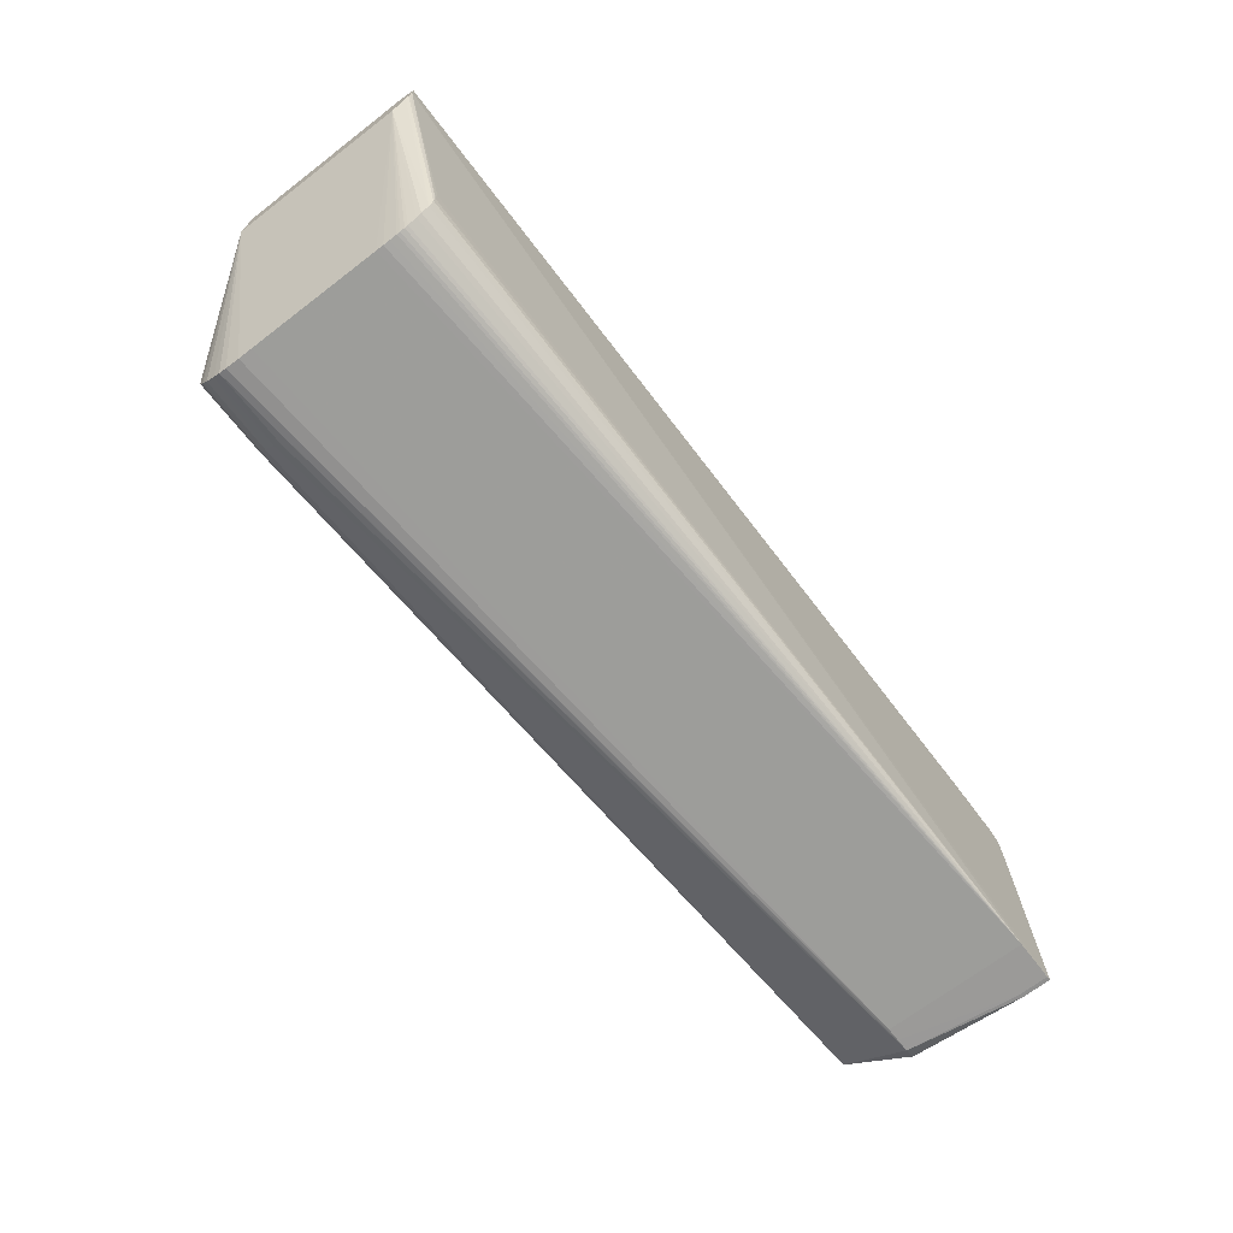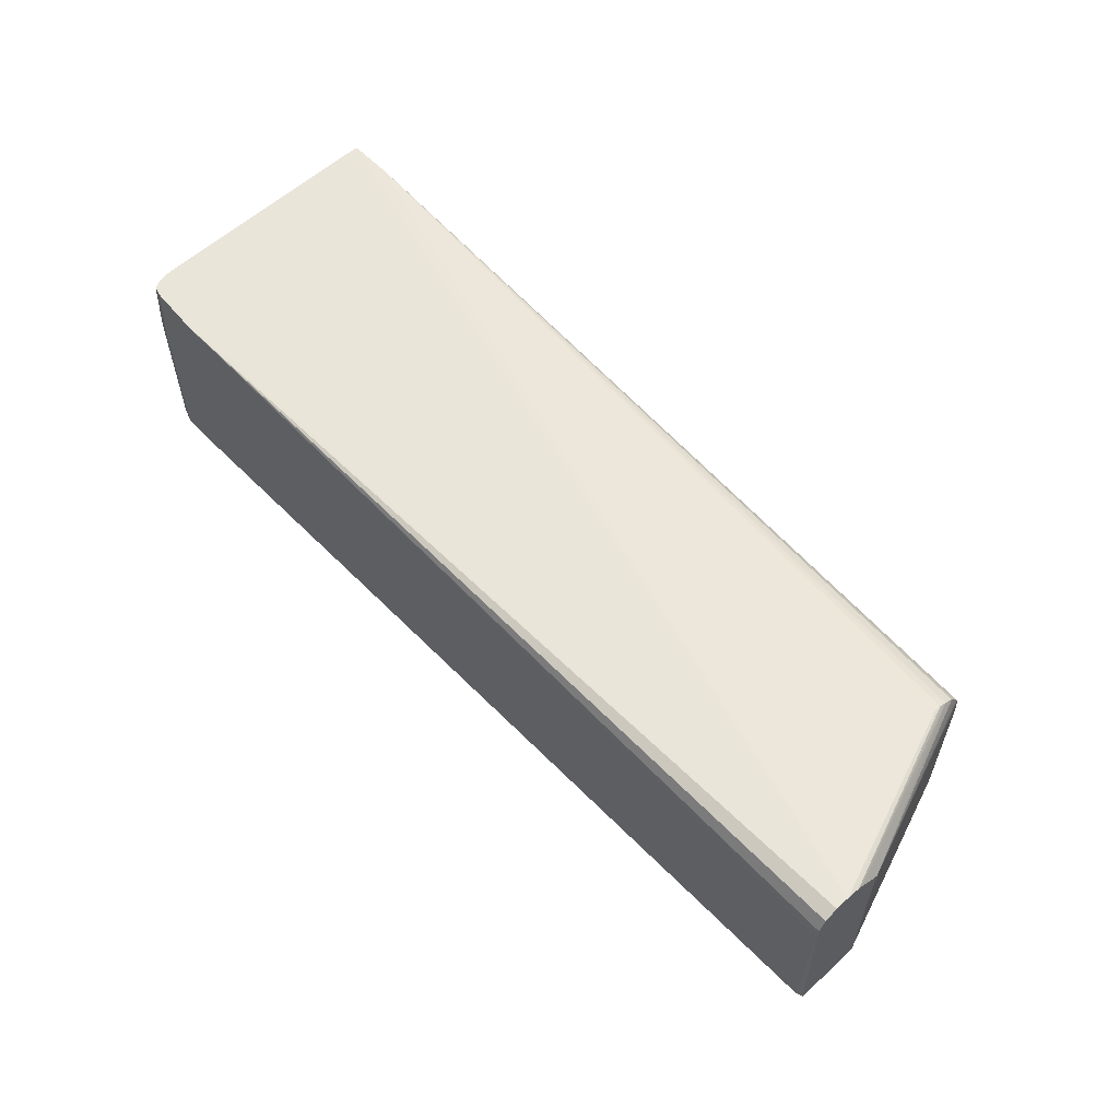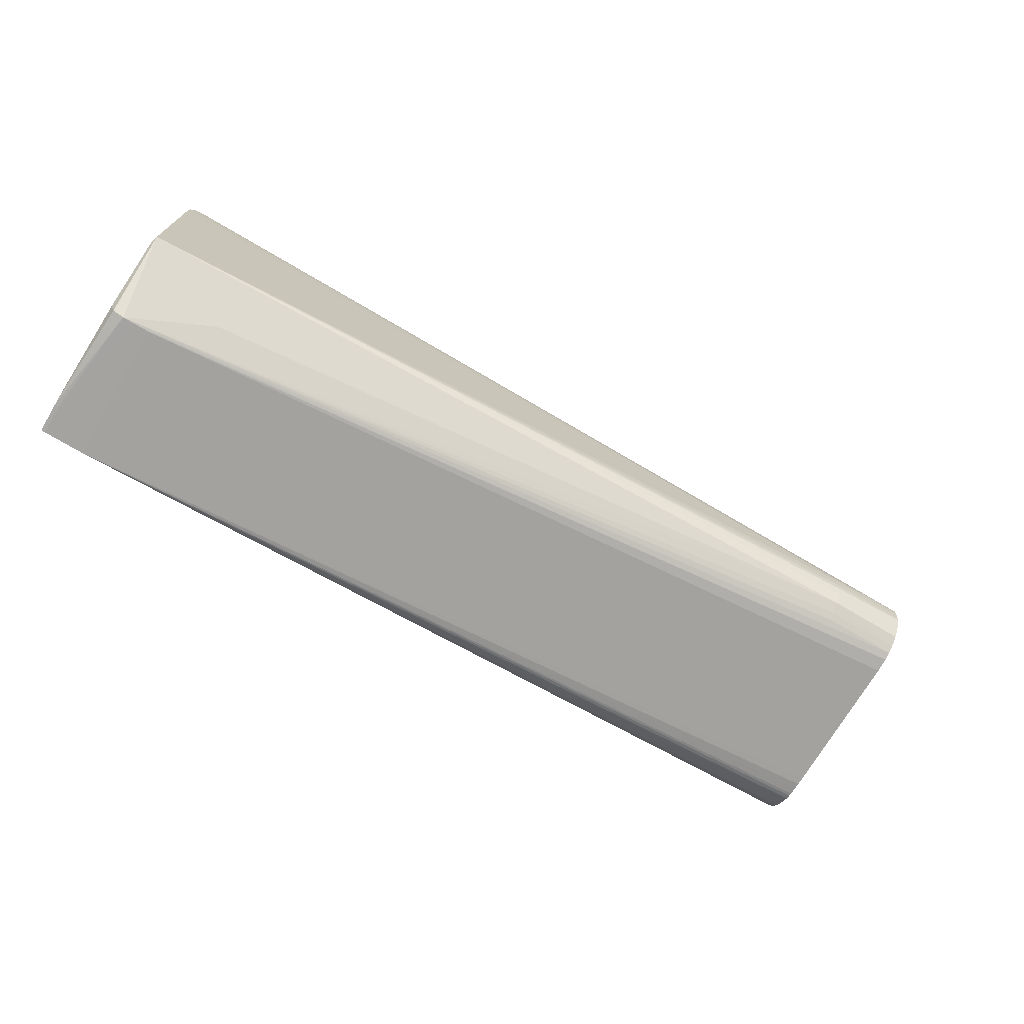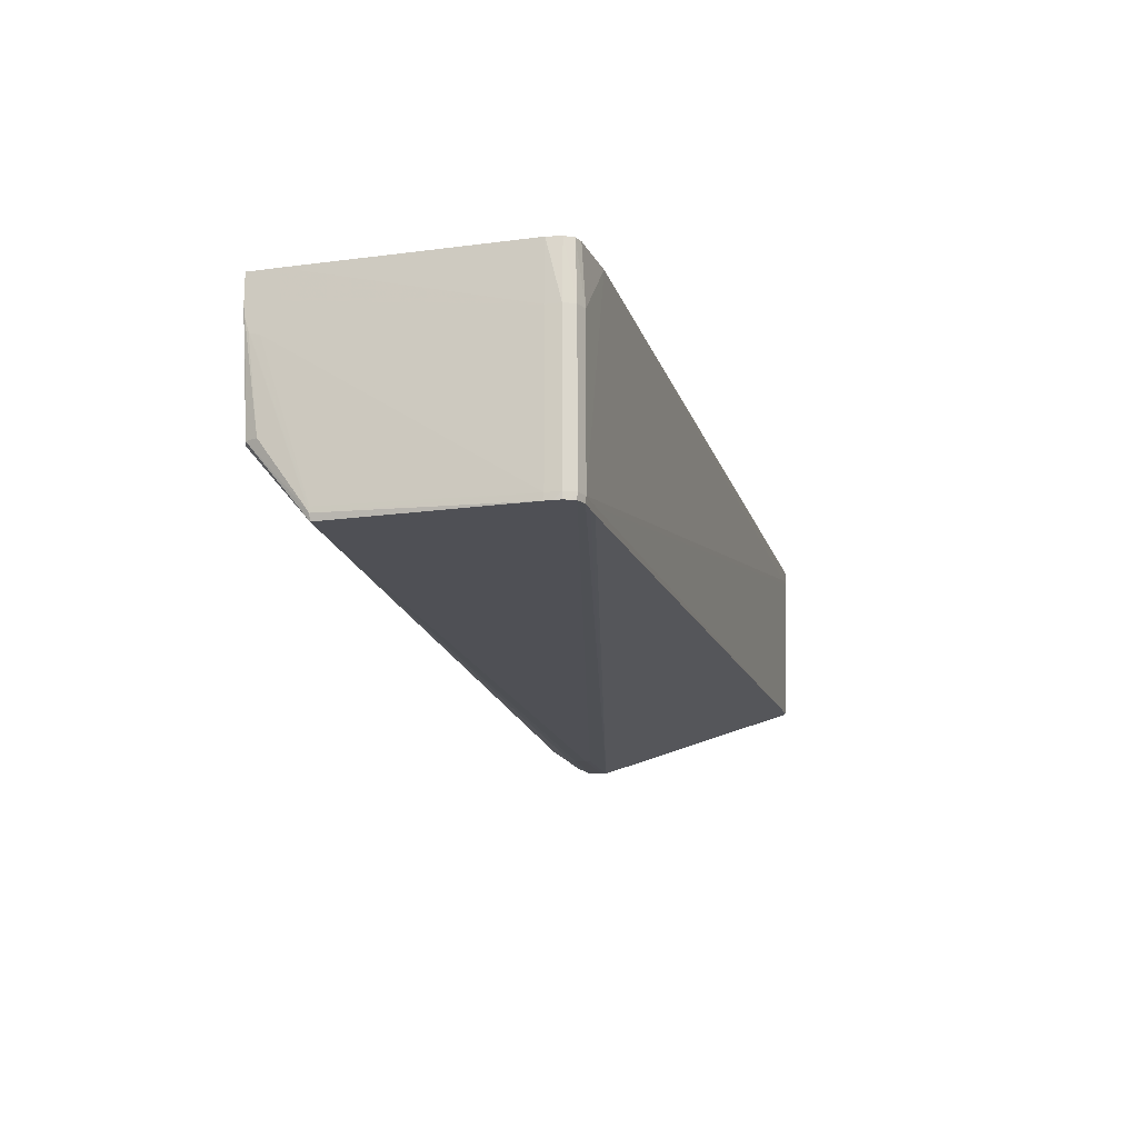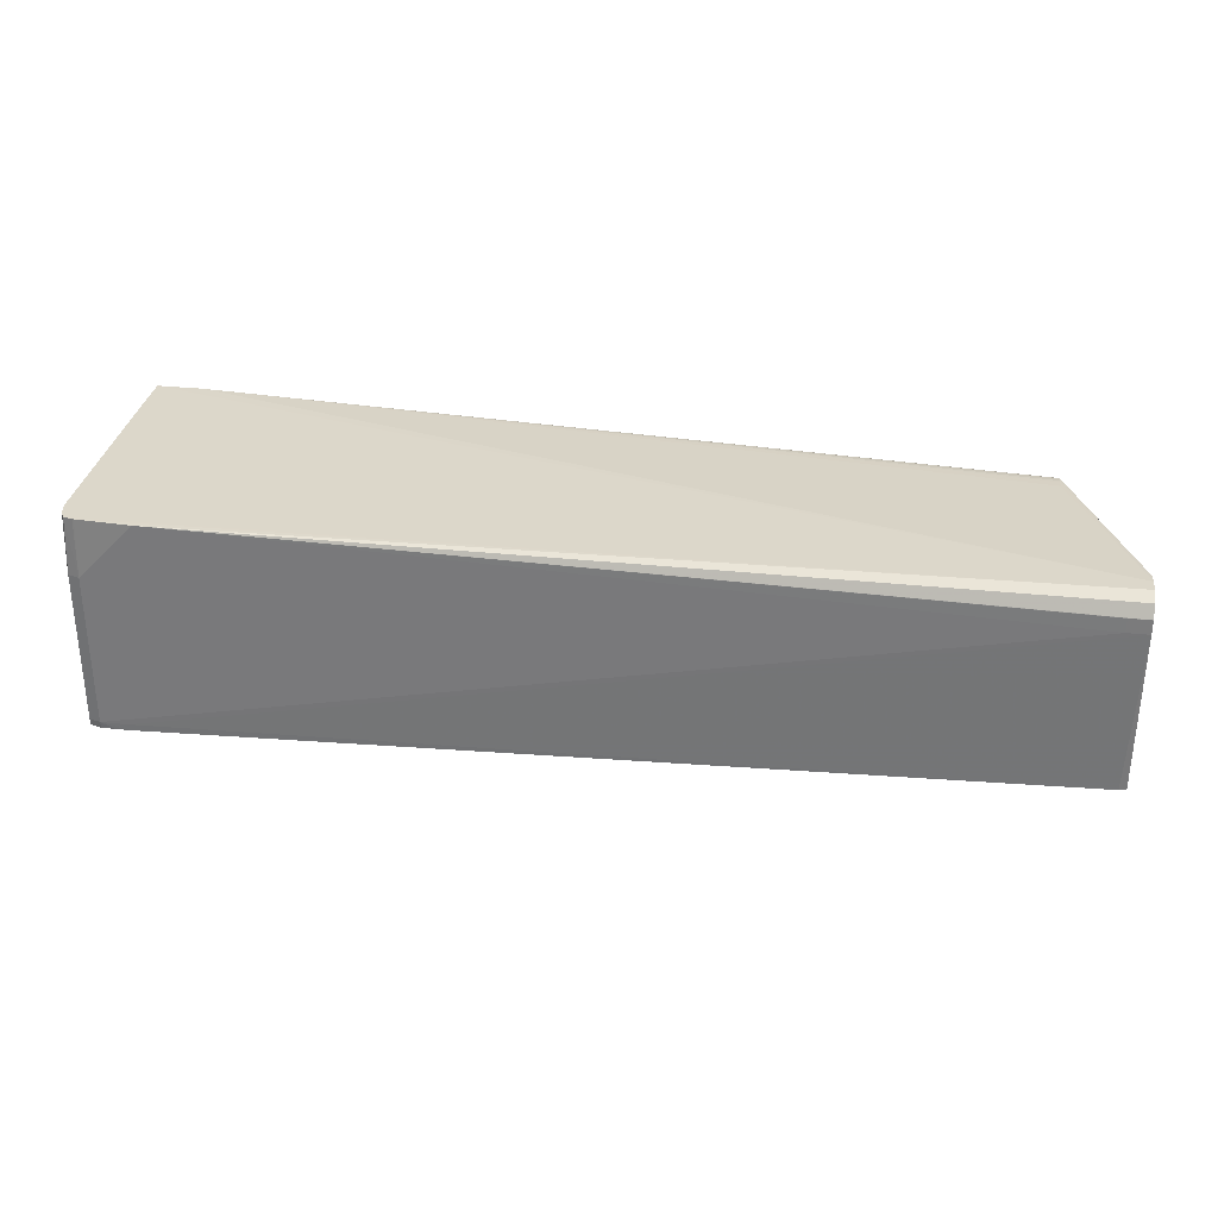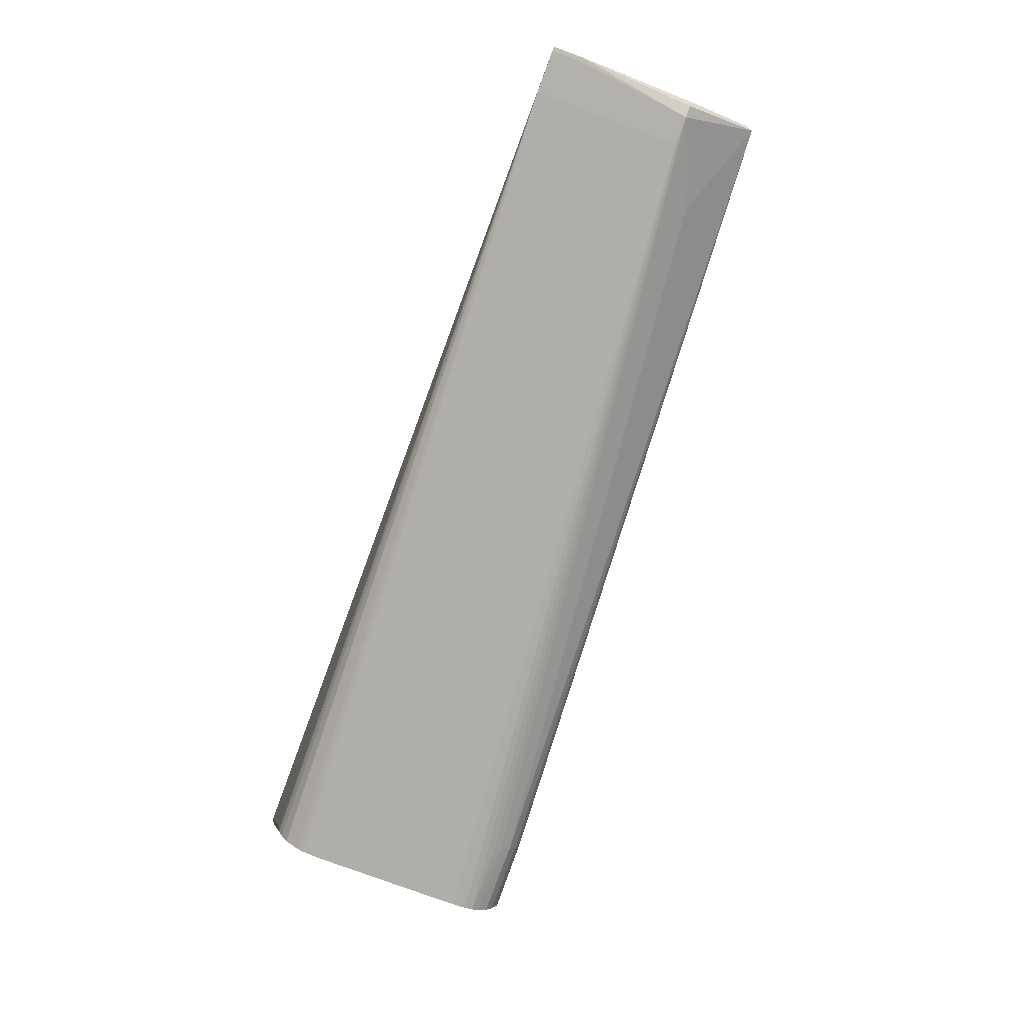
<metadata>
{"format":"obj","ext":"obj","renderer":"f3d","projection":"perspective","resolution":1024,"background":"white","views":[{"elev":-69.4,"azim":127.4,"up":"+Z"},{"elev":57.9,"azim":46.8,"up":"+Y"},{"elev":-72.9,"azim":-30.8,"up":"+Z"},{"elev":-16.2,"azim":-74.6,"up":"+Y"},{"elev":30.6,"azim":8.6,"up":"+Y"},{"elev":-78.9,"azim":-110.2,"up":"+Z"}]}
</metadata>
<code>
v 0.009918 0.02172 -0.09067
v 0.009918 0.02815 -0.09067
v 0.01597 -0.003263 -0.09067
v 0.01295 -0.003263 -0.09065
v 0.008993 0.02172 -0.09058
v 0.008993 0.02815 -0.09058
v 0.2144 0.02861 -0.03556
v 0.01901 0.02815 -0.09067
v 0.01901 -0.003263 -0.09067
v 0.1994 -0.02069 -0.08617
v 0.1994 -0.02239 -0.0857
v 0.009878 -0.01909 -0.07682
v 0.0104 -0.003263 -0.0896
v 0.1832 -0.02222 -0.08555
v 0.1832 -0.02374 -0.08466
v 0.1832 -0.02586 -0.08314
v 0.03115 -0.01069 -0.08616
v 0.008993 0.01958 -0.09026
v 0.008993 0.02815 -0.08396
v 0.2144 0.02861 -0.03252
v 0.2144 0.02836 -0.03709
v 0.1994 0.02646 -0.07765
v 0.1994 0.02652 -0.0769
v 0.1994 0.02666 -0.07492
v 0.1994 0.02621 -0.07917
v 0.1994 0.02576 -0.08015
v 0.1994 0.02535 -0.08099
v 0.1994 0.02456 -0.0822
v 0.1994 0.02389 -0.08318
v 0.1994 0.02286 -0.084
v 0.1994 0.02107 -0.0853
v 0.1994 0.02038 -0.0857
v 0.1994 0.01939 -0.08602
v 0.1994 0.01869 -0.08616
v 0.1994 0.01704 -0.08634
v 0.1994 0.01566 -0.08648
v 0.1994 0.014 -0.08649
v 0.1994 -0.01463 -0.08649
v 0.1994 -0.01766 -0.08648
v 0.2144 -0.01306 -0.0442
v 0.1994 -0.0239 -0.08469
v 0.009415 -0.01909 -0.03556
v 0.009415 -0.01766 -0.07682
v 0.1832 -0.02732 -0.08099
v 0.1832 -0.02821 -0.07915
v 0.1832 -0.02846 -0.07764
v 0.1832 -0.02866 -0.07493
v 0.009375 -0.003263 -0.08704
v 0.1994 -0.0259 -0.08318
v 0.1994 -0.02687 -0.08184
v 0.008993 0.01654 -0.0894
v 0.008993 0.02182 -0.08353
v 0.009375 0.01566 -0.03556
v 0.009435 0.02815 -0.03556
v 0.2144 0.02744 -0.0297
v 0.009496 0.02815 -0.03519
v 0.009958 0.02815 -0.03253
v 0.01098 0.02815 -0.03066
v 0.01295 0.02815 -0.03007
v 0.01332 0.02815 -0.03004
v 0.02504 0.02815 -0.02921
v 0.2144 0.02808 -0.03858
v 0.2144 0.02749 -0.03968
v 0.2144 0.02478 -0.0442
v 0.1994 -0.02902 -0.07382
v 0.1994 -0.02901 -0.07493
v 0.1994 -0.02892 -0.07616
v 0.1994 -0.02871 -0.07793
v 0.1994 -0.0286 -0.07856
v 0.1994 -0.02747 -0.08095
v 0.2144 -0.01306 -0.02982
v 0.009455 -0.01909 -0.03395
v 0.009375 -0.01765 -0.03556
v 0.1832 -0.02866 -0.07382
v 0.009395 -0.01652 -0.07682
v 0.008993 0.01624 -0.08914
v 0.008993 0.01871 -0.08409
v 0.009375 -0.005175 -0.03556
v 0.009455 0.01566 -0.03253
v 0.2144 0.02474 -0.02836
v 0.01048 0.01566 -0.03018
v 0.01295 0.01566 -0.02935
v 0.01295 -0.01765 -0.02935
v 0.2098 0.02172 -0.02834
v 0.2098 0.02474 -0.02836
v 0.2129 -0.01306 -0.02934
v 0.01901 -0.01909 -0.02942
v 0.01597 -0.01909 -0.02943
v 0.01295 -0.01909 -0.02947
v 0.2144 0.02172 -0.02834
v 0.009556 -0.01909 -0.03253
v 0.009455 -0.01765 -0.03253
v 0.008993 0.01581 -0.08716
v 0.01187 -0.01909 -0.02983
v 0.01056 -0.01909 -0.03027
v 0.0101 -0.01909 -0.03128
v 0.01048 -0.01765 -0.03018
v 0.01901 -0.01765 -0.02935
f 1 2 8
f 1 8 9
f 1 9 3
f 1 3 4
f 1 4 5
f 1 5 6
f 1 6 2
f 2 6 7
f 2 7 8
f 3 9 10
f 3 10 11
f 3 11 4
f 4 12 13
f 4 13 5
f 4 11 14
f 4 14 15
f 4 15 16
f 4 16 17
f 4 17 12
f 5 18 51
f 5 51 76
f 5 76 93
f 5 93 77
f 5 77 52
f 5 52 19
f 5 19 6
f 5 13 18
f 6 19 20
f 6 20 7
f 7 20 55
f 7 55 80
f 7 80 90
f 7 90 71
f 7 71 40
f 7 40 64
f 7 64 63
f 7 63 62
f 7 62 21
f 7 21 22
f 7 22 23
f 7 23 24
f 7 24 8
f 8 24 23
f 8 23 22
f 8 22 25
f 8 25 26
f 8 26 27
f 8 27 28
f 8 28 29
f 8 29 30
f 8 30 31
f 8 31 32
f 8 32 33
f 8 33 34
f 8 34 35
f 8 35 36
f 8 36 37
f 8 37 38
f 8 38 9
f 9 38 39
f 9 39 10
f 10 39 40
f 10 40 11
f 11 40 41
f 11 41 15
f 11 15 14
f 12 42 43
f 12 43 13
f 12 17 16
f 12 16 44
f 12 44 45
f 12 45 46
f 12 46 47
f 12 47 42
f 13 43 48
f 13 48 18
f 15 41 16
f 16 41 49
f 16 49 50
f 16 50 44
f 18 48 51
f 19 52 53
f 19 53 54
f 19 54 20
f 20 54 56
f 20 56 57
f 20 57 58
f 20 58 59
f 20 59 60
f 20 60 61
f 20 61 55
f 21 62 25
f 21 25 22
f 25 62 26
f 26 62 27
f 27 62 63
f 27 63 64
f 27 64 28
f 28 64 29
f 29 64 30
f 30 64 31
f 31 64 32
f 32 64 33
f 33 64 34
f 34 64 35
f 35 64 36
f 36 64 37
f 37 64 40
f 37 40 38
f 38 40 39
f 40 65 66
f 40 66 67
f 40 67 68
f 40 68 69
f 40 69 70
f 40 70 50
f 40 50 49
f 40 49 41
f 40 71 65
f 42 72 73
f 42 73 43
f 42 47 74
f 42 74 72
f 43 73 75
f 43 75 76
f 43 76 51
f 43 51 48
f 44 50 70
f 44 70 45
f 45 70 69
f 45 69 68
f 45 68 46
f 46 68 67
f 46 67 66
f 46 66 47
f 47 66 65
f 47 65 74
f 52 77 73
f 52 73 78
f 52 78 53
f 53 78 92
f 53 92 79
f 53 79 54
f 54 79 56
f 55 61 80
f 56 79 57
f 57 79 81
f 57 81 58
f 58 81 82
f 58 82 59
f 59 82 60
f 60 82 61
f 61 82 83
f 61 83 84
f 61 84 85
f 61 85 80
f 65 71 86
f 65 86 87
f 65 87 88
f 65 88 89
f 65 89 74
f 71 90 86
f 72 91 92
f 72 92 73
f 72 74 91
f 73 92 78
f 73 77 93
f 73 93 75
f 74 89 94
f 74 94 95
f 74 95 96
f 74 96 91
f 75 93 76
f 79 92 97
f 79 97 81
f 80 85 84
f 80 84 90
f 81 97 83
f 81 83 82
f 83 97 94
f 83 94 89
f 83 89 88
f 83 88 87
f 83 87 98
f 83 98 90
f 83 90 84
f 86 90 98
f 86 98 87
f 91 96 92
f 92 96 97
f 94 97 95
f 95 97 96

</code>
